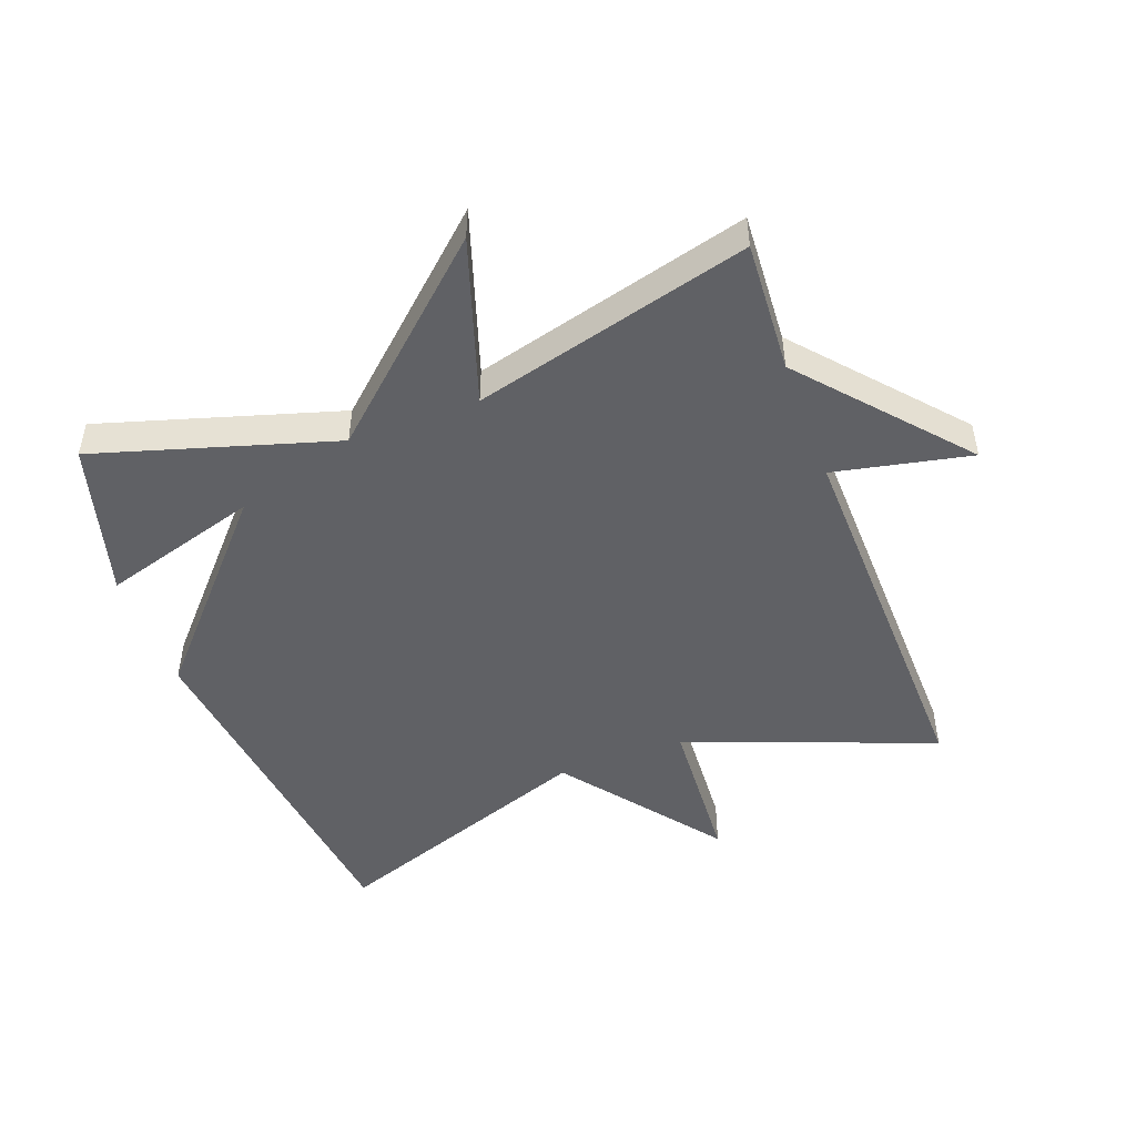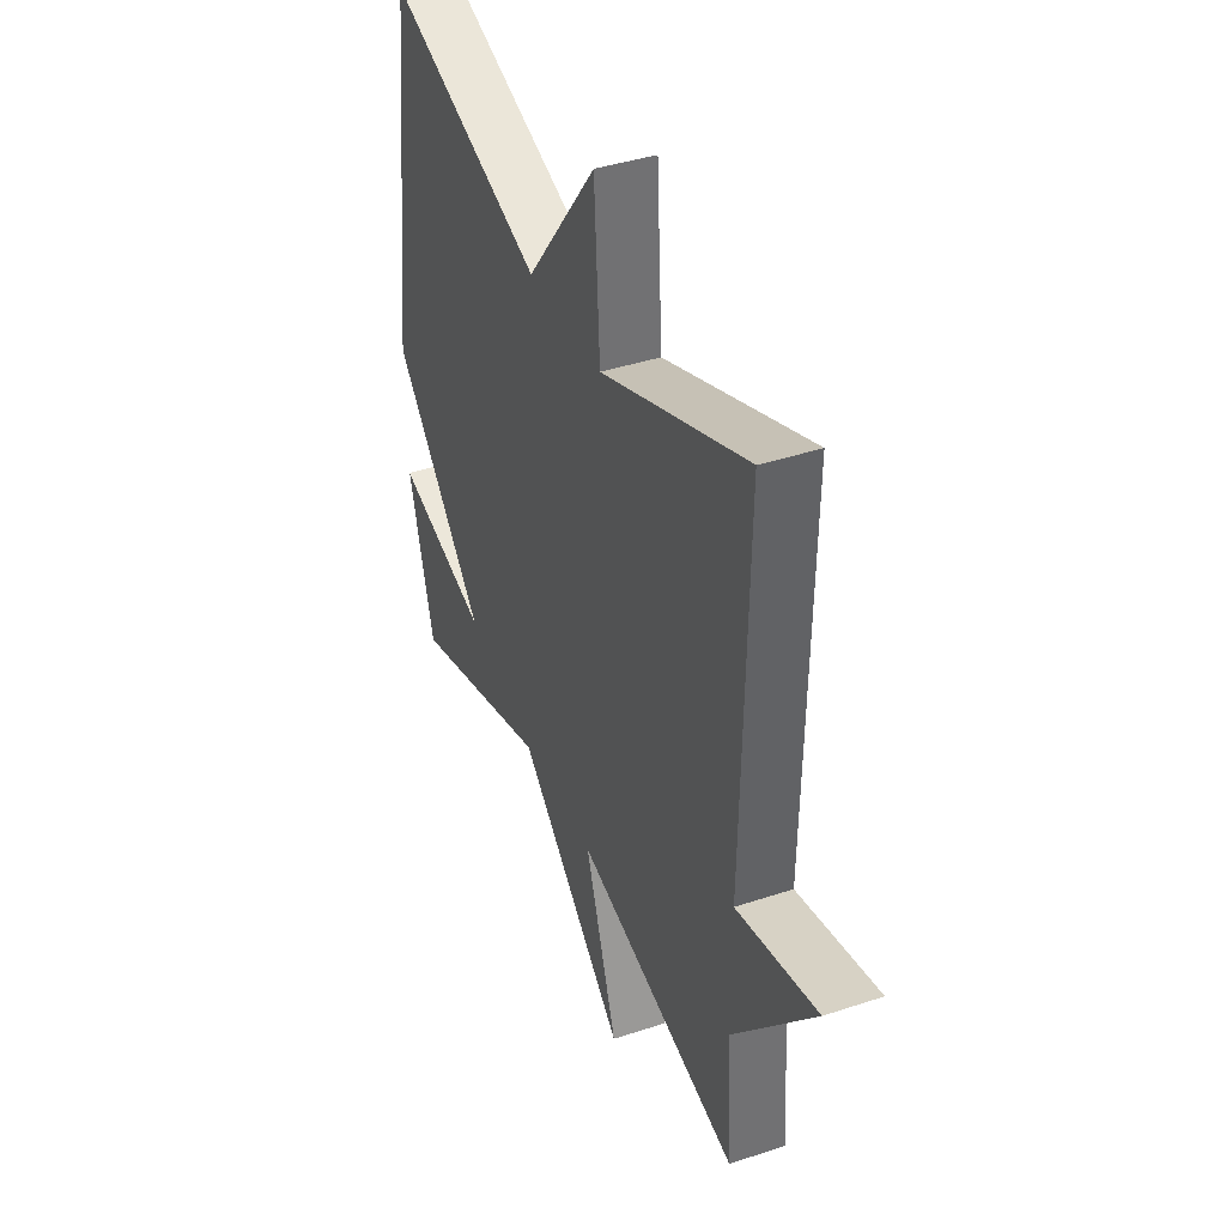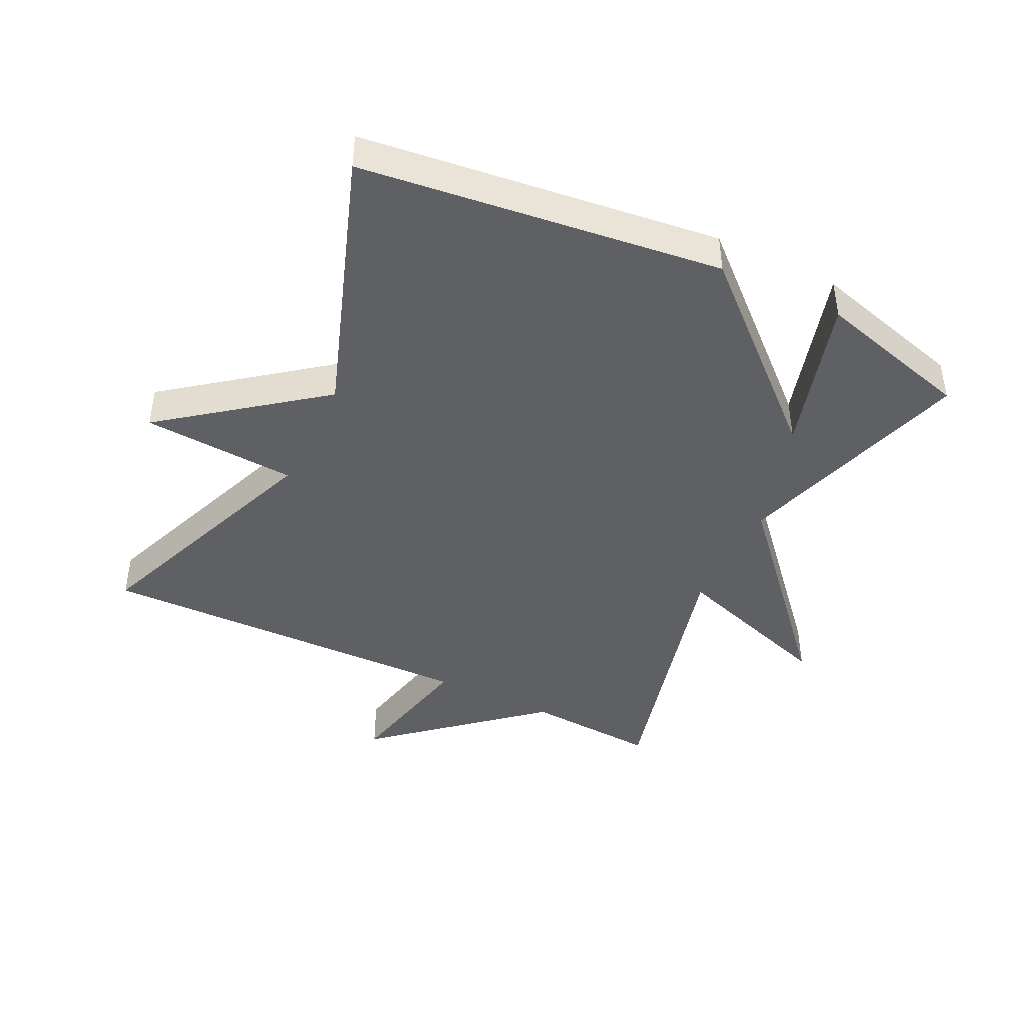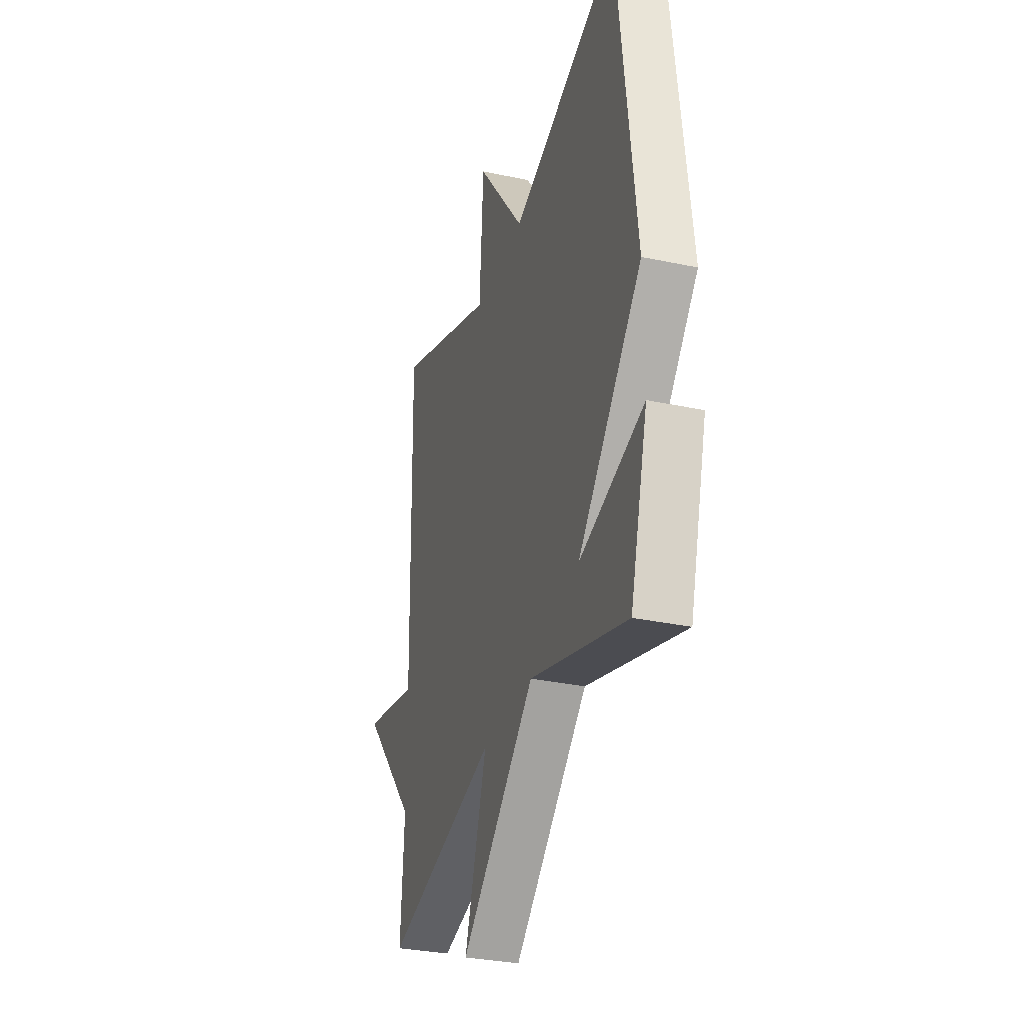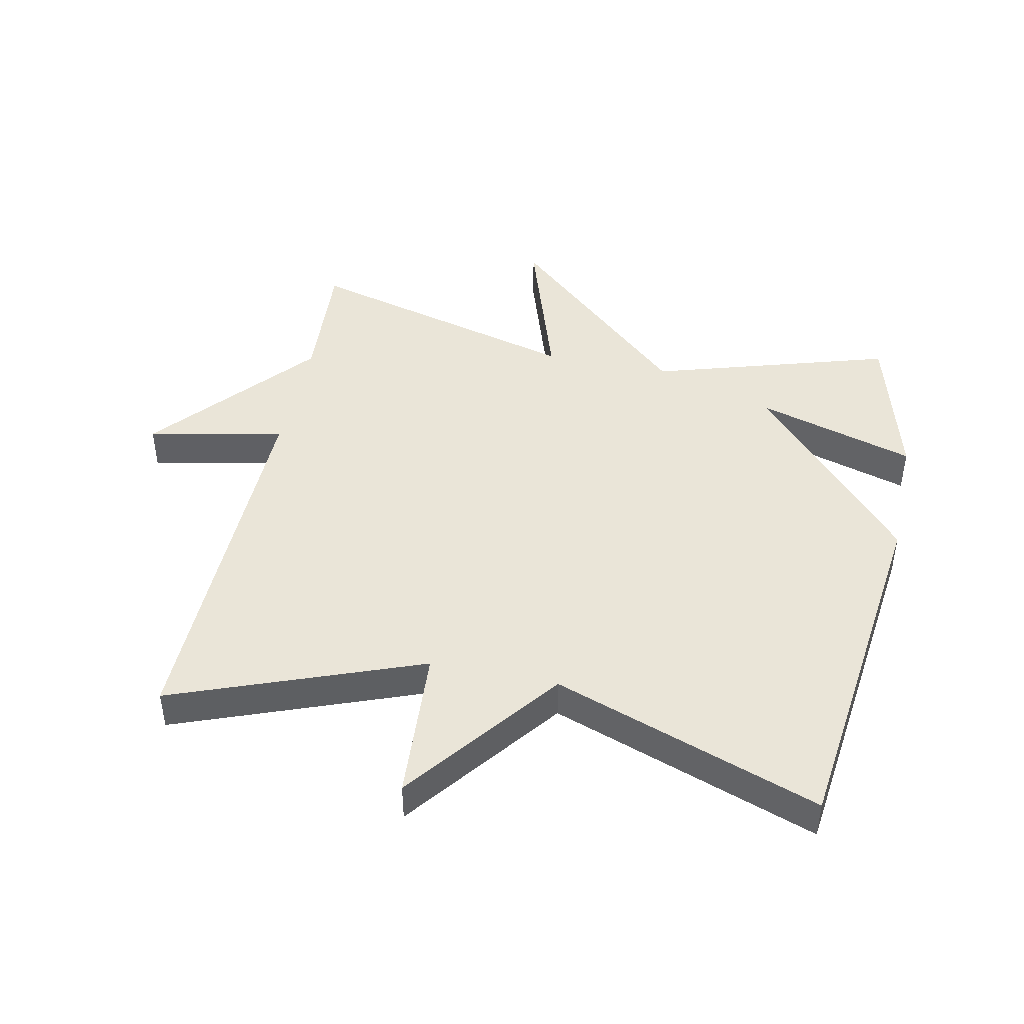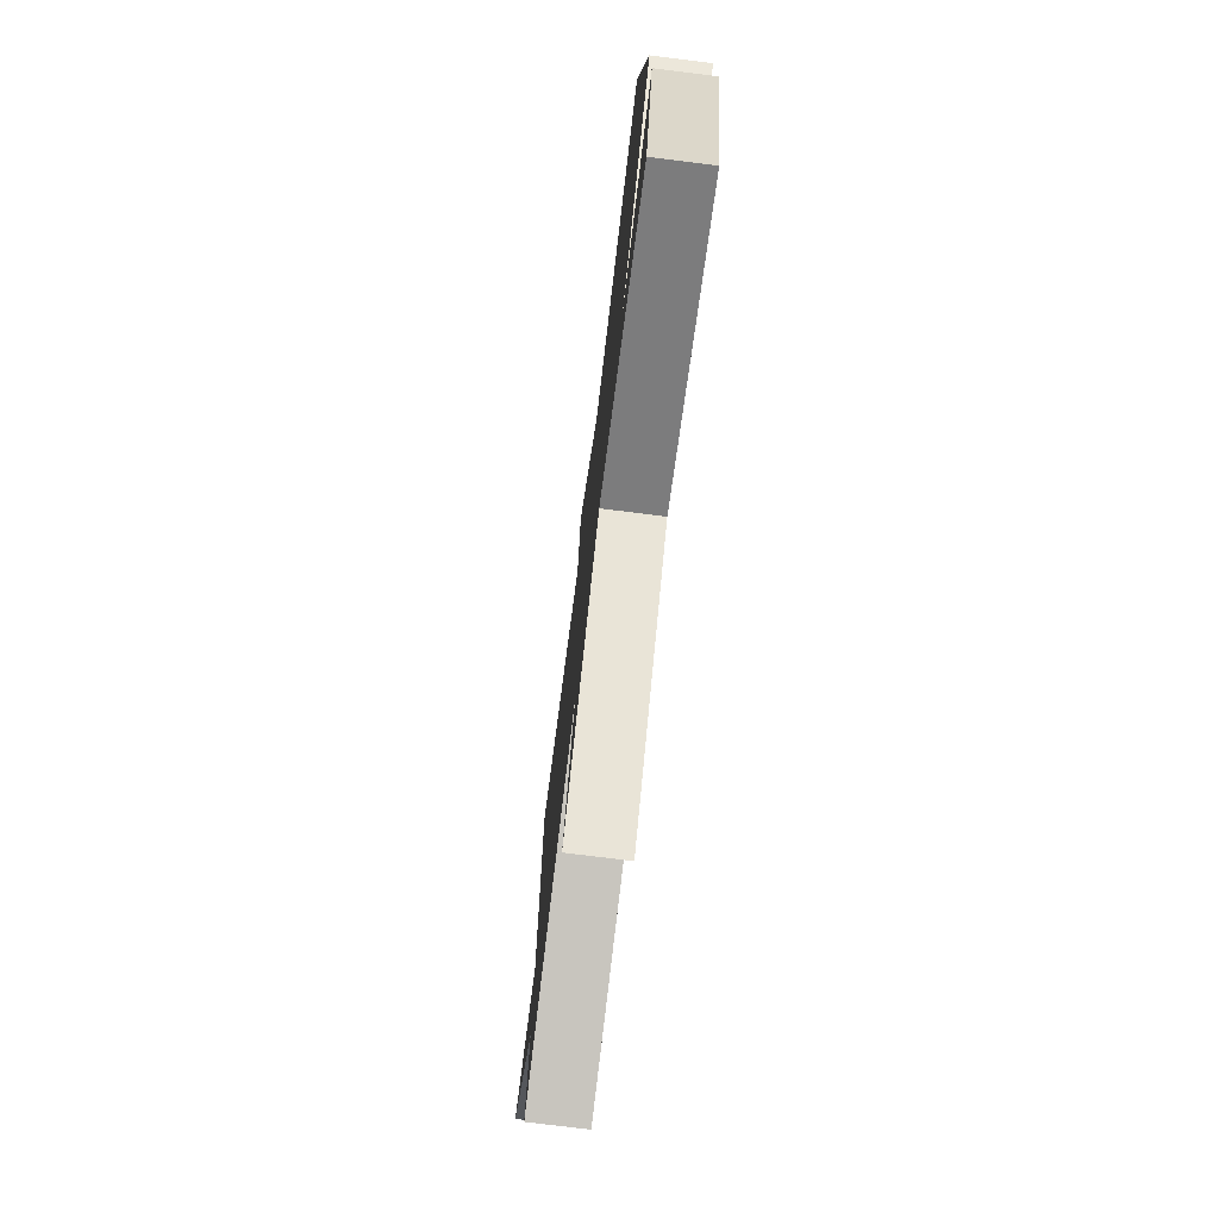
<metadata>
{"format":"obj","ext":"obj","renderer":"f3d","projection":"perspective","resolution":1024,"background":"white","views":[{"elev":-48.7,"azim":-159.5,"up":"+Y"},{"elev":39.9,"azim":-112.4,"up":"+Z"},{"elev":-43.4,"azim":63.9,"up":"+Y"},{"elev":-31.6,"azim":73.2,"up":"+Z"},{"elev":45.3,"azim":11.8,"up":"+Y"},{"elev":-75.7,"azim":82.9,"up":"+Z"}]}
</metadata>
<code>
v 0.5 0.07 -0.5
v 0.13 0.07 -0.388
v -0.154 0.07 -0.644
v -0.07 0.07 -0.388
v -0.5 0.07 -0.5
v -0.487 0.07 -0.295
v -0.699 0.07 -0.05
v -0.487 0.07 -0.095
v -0.5 0.07 0.5
v -0.115 0.07 0.354
v -0.1 0.07 0.593
v 0.085 0.07 0.354
v 0.5 0.07 0.5
v 0.567 0.07 -0.058
v 0.322 0.07 -0.33
v 0.567 0.07 -0.258
v 0.5 0 -0.5
v 0.13 0 -0.388
v -0.154 0 -0.644
v -0.07 0 -0.388
v -0.5 0 -0.5
v -0.487 0 -0.295
v -0.699 0 -0.05
v -0.487 0 -0.095
v -0.5 0 0.5
v -0.115 0 0.354
v -0.1 0 0.593
v 0.085 0 0.354
v 0.5 0 0.5
v 0.567 0 -0.058
v 0.322 0 -0.33
v 0.567 0 -0.258
f 15 16 1 2
f 14 15 2
f 13 14 2
f 12 13 2
f 10 11 12 2
f 8 9 10 2
f 6 7 8 2
f 4 5 6
f 4 6 2
f 2 3 4
f 18 17 32 31
f 18 31 30
f 18 30 29
f 18 29 28
f 18 28 27 26
f 18 26 25 24
f 18 24 23 22
f 22 21 20
f 18 22 20
f 20 19 18
f 1 17 18 2
f 2 18 19 3
f 3 19 20 4
f 4 20 21 5
f 5 21 22 6
f 6 22 23 7
f 7 23 24 8
f 8 24 25 9
f 9 25 26 10
f 10 26 27 11
f 11 27 28 12
f 12 28 29 13
f 13 29 30 14
f 14 30 31 15
f 15 31 32 16
f 16 32 17 1

</code>
